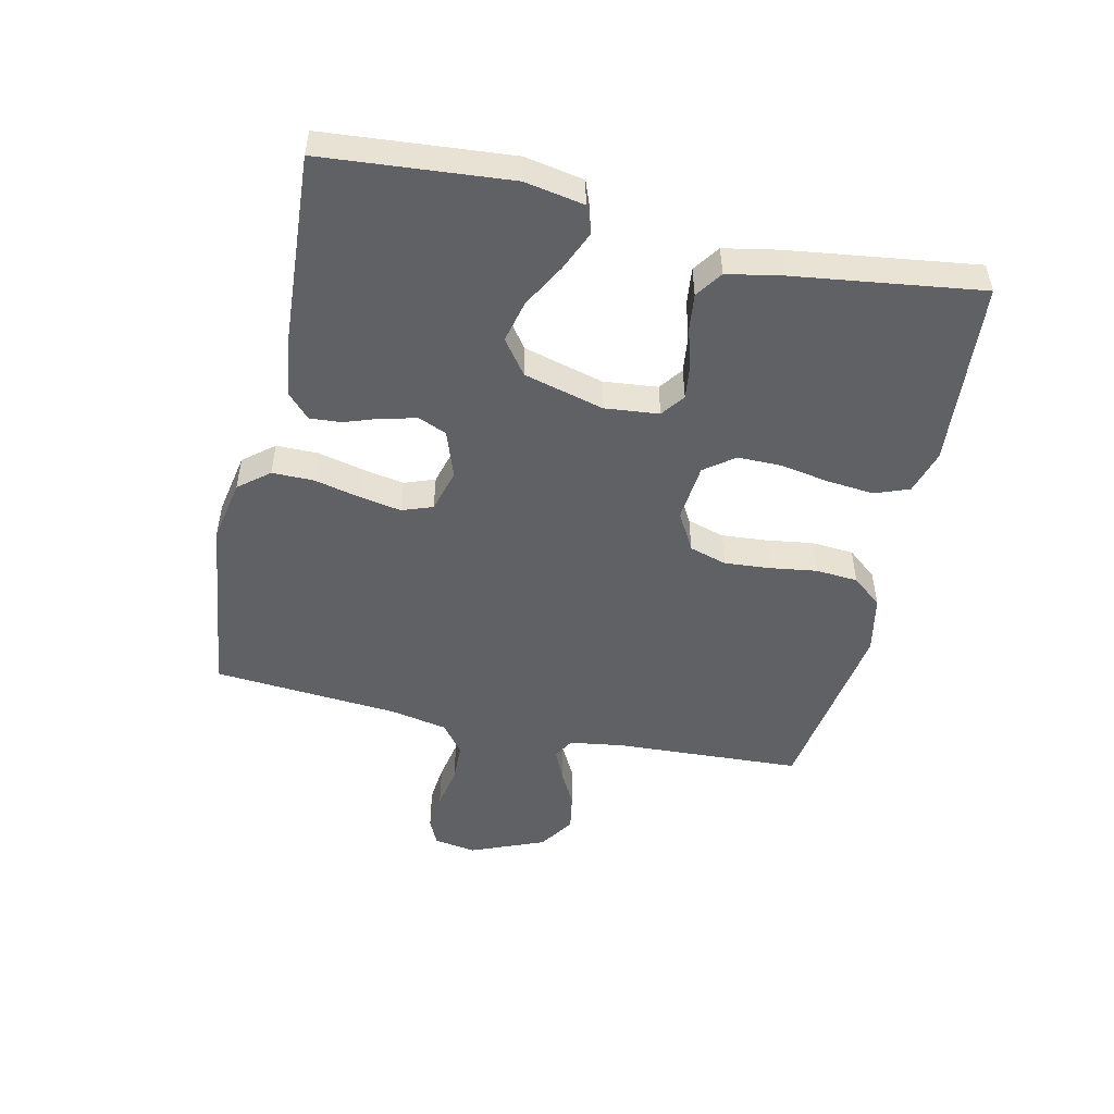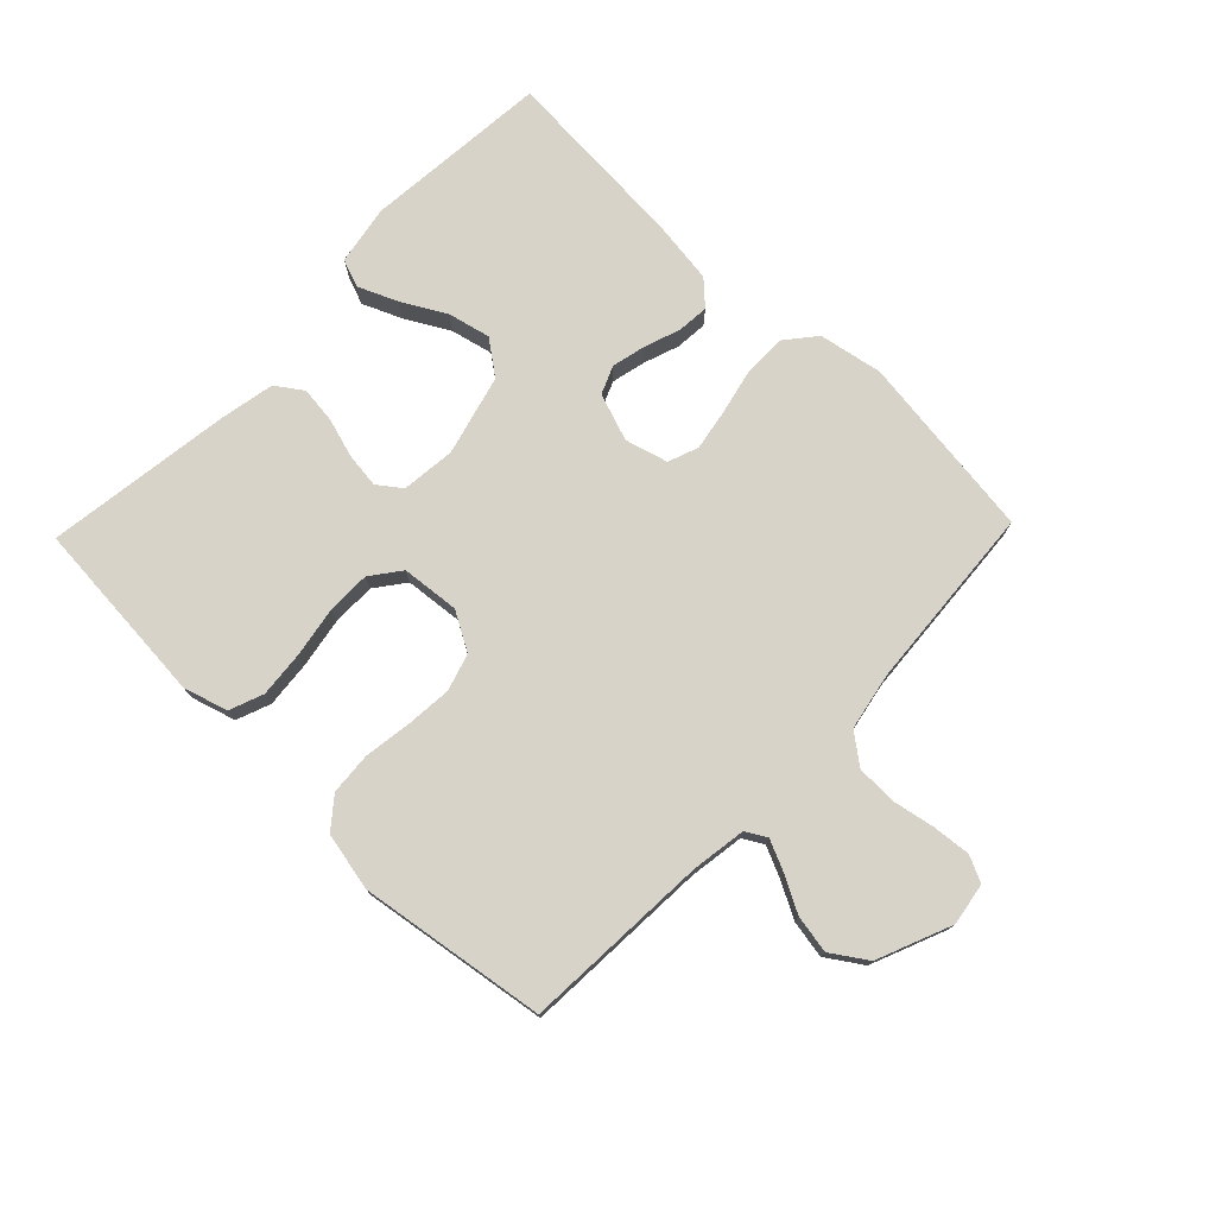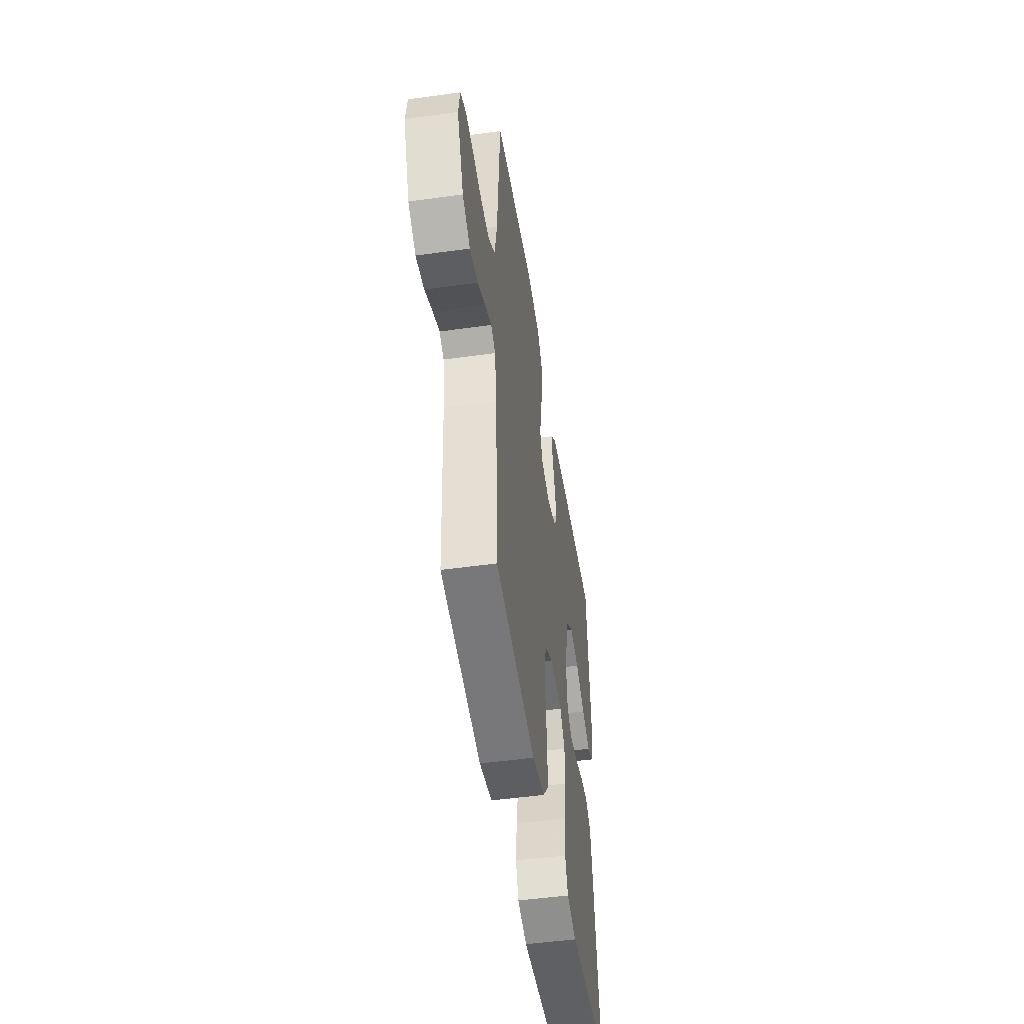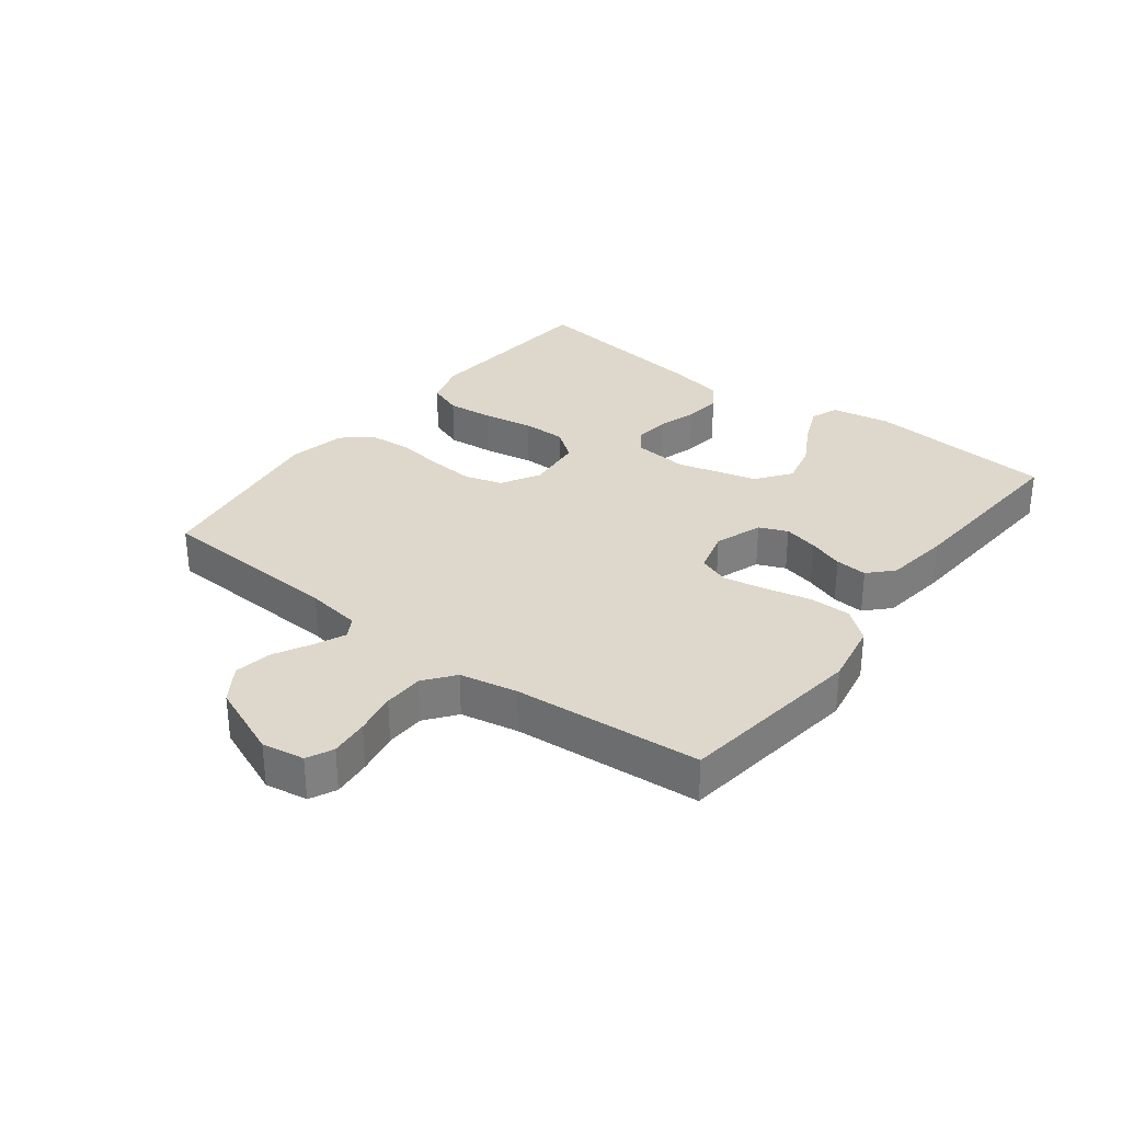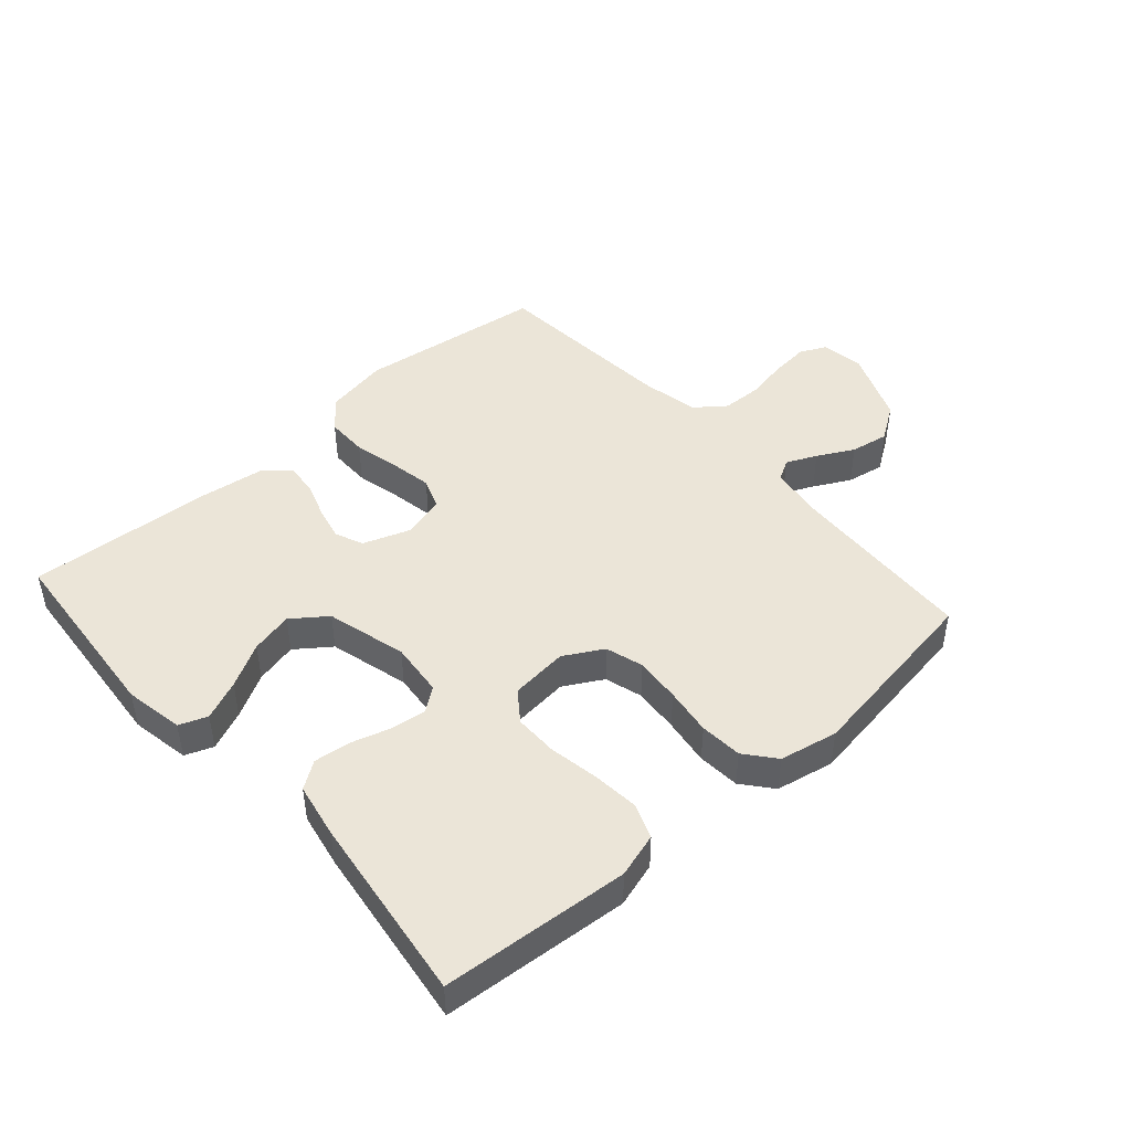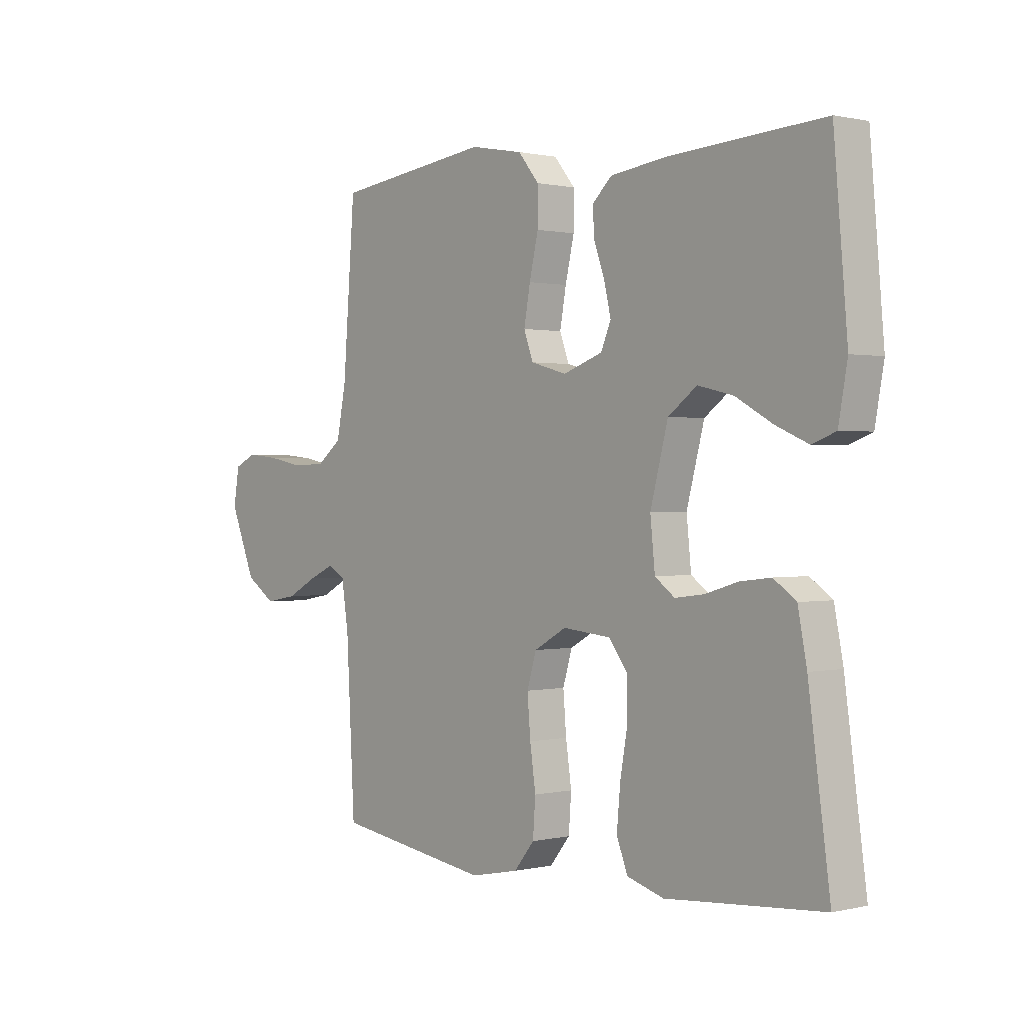
<metadata>
{"format":"obj","ext":"obj","renderer":"f3d","projection":"perspective","resolution":1024,"background":"white","views":[{"elev":-50.0,"azim":77.3,"up":"+Y"},{"elev":75.8,"azim":-136.0,"up":"+Y"},{"elev":-49.2,"azim":-81.2,"up":"+Z"},{"elev":31.3,"azim":-52.6,"up":"+Y"},{"elev":45.8,"azim":138.4,"up":"+Y"},{"elev":0.7,"azim":49.2,"up":"+Z"}]}
</metadata>
<code>
v 0.5 0.07 0.5
v 0.526 0.07 0.2
v 0.509 0.07 0.105
v 0.464 0.07 0.088
v 0.401 0.07 0.115
v 0.331 0.07 0.154
v 0.263 0.07 0.17
v 0.208 0.07 0.129
v 0.174 0.07 0
v 0.183 0.07 -0.087
v 0.221 0.07 -0.115
v 0.277 0.07 -0.108
v 0.34 0.07 -0.089
v 0.399 0.07 -0.082
v 0.442 0.07 -0.112
v 0.459 0.07 -0.2
v 0.5 0.07 -0.5
v 0.2 0.07 -0.524
v 0.129 0.07 -0.503
v 0.108 0.07 -0.448
v 0.115 0.07 -0.373
v 0.129 0.07 -0.293
v 0.129 0.07 -0.223
v 0.093 0.07 -0.175
v 0 0.07 -0.166
v -0.062 0.07 -0.201
v -0.08 0.07 -0.261
v -0.074 0.07 -0.334
v -0.063 0.07 -0.41
v -0.068 0.07 -0.478
v -0.107 0.07 -0.526
v -0.2 0.07 -0.545
v -0.5 0.07 -0.5
v -0.516 0.07 -0.2
v -0.529 0.07 -0.112
v -0.562 0.07 -0.093
v -0.611 0.07 -0.115
v -0.669 0.07 -0.146
v -0.73 0.07 -0.157
v -0.787 0.07 -0.119
v -0.836 0.07 0
v -0.825 0.07 0.068
v -0.783 0.07 0.088
v -0.721 0.07 0.082
v -0.653 0.07 0.069
v -0.589 0.07 0.071
v -0.541 0.07 0.108
v -0.523 0.07 0.2
v -0.5 0.07 0.5
v -0.2 0.07 0.539
v -0.098 0.07 0.52
v -0.058 0.07 0.471
v -0.058 0.07 0.404
v -0.075 0.07 0.33
v -0.087 0.07 0.263
v -0.069 0.07 0.214
v 0 0.07 0.195
v 0.076 0.07 0.222
v 0.095 0.07 0.267
v 0.082 0.07 0.322
v 0.062 0.07 0.379
v 0.058 0.07 0.43
v 0.096 0.07 0.466
v 0.2 0.07 0.48
v 0.5 0 0.5
v 0.526 0 0.2
v 0.509 0 0.105
v 0.464 0 0.088
v 0.401 0 0.115
v 0.331 0 0.154
v 0.263 0 0.17
v 0.208 0 0.129
v 0.174 0 0
v 0.183 0 -0.087
v 0.221 0 -0.115
v 0.277 0 -0.108
v 0.34 0 -0.089
v 0.399 0 -0.082
v 0.442 0 -0.112
v 0.459 0 -0.2
v 0.5 0 -0.5
v 0.2 0 -0.524
v 0.129 0 -0.503
v 0.108 0 -0.448
v 0.115 0 -0.373
v 0.129 0 -0.293
v 0.129 0 -0.223
v 0.093 0 -0.175
v 0 0 -0.166
v -0.062 0 -0.201
v -0.08 0 -0.261
v -0.074 0 -0.334
v -0.063 0 -0.41
v -0.068 0 -0.478
v -0.107 0 -0.526
v -0.2 0 -0.545
v -0.5 0 -0.5
v -0.516 0 -0.2
v -0.529 0 -0.112
v -0.562 0 -0.093
v -0.611 0 -0.115
v -0.669 0 -0.146
v -0.73 0 -0.157
v -0.787 0 -0.119
v -0.836 0 0
v -0.825 0 0.068
v -0.783 0 0.088
v -0.721 0 0.082
v -0.653 0 0.069
v -0.589 0 0.071
v -0.541 0 0.108
v -0.523 0 0.2
v -0.5 0 0.5
v -0.2 0 0.539
v -0.098 0 0.52
v -0.058 0 0.471
v -0.058 0 0.404
v -0.075 0 0.33
v -0.087 0 0.263
v -0.069 0 0.214
v 0 0 0.195
v 0.076 0 0.222
v 0.095 0 0.267
v 0.082 0 0.322
v 0.062 0 0.379
v 0.058 0 0.43
v 0.096 0 0.466
v 0.2 0 0.48
f 60 61 62 63
f 59 60 63 64
f 58 59 64 1
f 51 52 53 54
f 51 54 55
f 48 49 50 51
f 47 48 51 55
f 46 47 55 56
f 42 43 44 45
f 40 41 42 45
f 40 45 46
f 37 38 39 40
f 36 37 40 46
f 35 36 46 56
f 31 32 33 34
f 28 29 30 31
f 27 28 31 34
f 26 27 34 35
f 19 20 21 22
f 17 18 19 22
f 17 22 23
f 16 17 23 24
f 12 13 14 15
f 11 12 15 16
f 3 4 5 6
f 1 2 3 6
f 58 1 6 7
f 57 58 7 8
f 56 57 8 9
f 25 26 35 56
f 25 56 9 10
f 11 16 24 25
f 10 11 25
f 127 126 125 124
f 128 127 124 123
f 65 128 123 122
f 118 117 116 115
f 119 118 115
f 115 114 113 112
f 119 115 112 111
f 120 119 111 110
f 109 108 107 106
f 109 106 105 104
f 110 109 104
f 104 103 102 101
f 110 104 101 100
f 120 110 100 99
f 98 97 96 95
f 95 94 93 92
f 98 95 92 91
f 99 98 91 90
f 86 85 84 83
f 86 83 82 81
f 87 86 81
f 88 87 81 80
f 79 78 77 76
f 80 79 76 75
f 70 69 68 67
f 70 67 66 65
f 71 70 65 122
f 72 71 122 121
f 73 72 121 120
f 120 99 90 89
f 74 73 120 89
f 89 88 80 75
f 89 75 74
f 1 65 66 2
f 2 66 67 3
f 3 67 68 4
f 4 68 69 5
f 5 69 70 6
f 6 70 71 7
f 7 71 72 8
f 8 72 73 9
f 9 73 74 10
f 10 74 75 11
f 11 75 76 12
f 12 76 77 13
f 13 77 78 14
f 14 78 79 15
f 15 79 80 16
f 16 80 81 17
f 17 81 82 18
f 18 82 83 19
f 19 83 84 20
f 20 84 85 21
f 21 85 86 22
f 22 86 87 23
f 23 87 88 24
f 24 88 89 25
f 25 89 90 26
f 26 90 91 27
f 27 91 92 28
f 28 92 93 29
f 29 93 94 30
f 30 94 95 31
f 31 95 96 32
f 32 96 97 33
f 33 97 98 34
f 34 98 99 35
f 35 99 100 36
f 36 100 101 37
f 37 101 102 38
f 38 102 103 39
f 39 103 104 40
f 40 104 105 41
f 41 105 106 42
f 42 106 107 43
f 43 107 108 44
f 44 108 109 45
f 45 109 110 46
f 46 110 111 47
f 47 111 112 48
f 48 112 113 49
f 49 113 114 50
f 50 114 115 51
f 51 115 116 52
f 52 116 117 53
f 53 117 118 54
f 54 118 119 55
f 55 119 120 56
f 56 120 121 57
f 57 121 122 58
f 58 122 123 59
f 59 123 124 60
f 60 124 125 61
f 61 125 126 62
f 62 126 127 63
f 63 127 128 64
f 64 128 65 1

</code>
